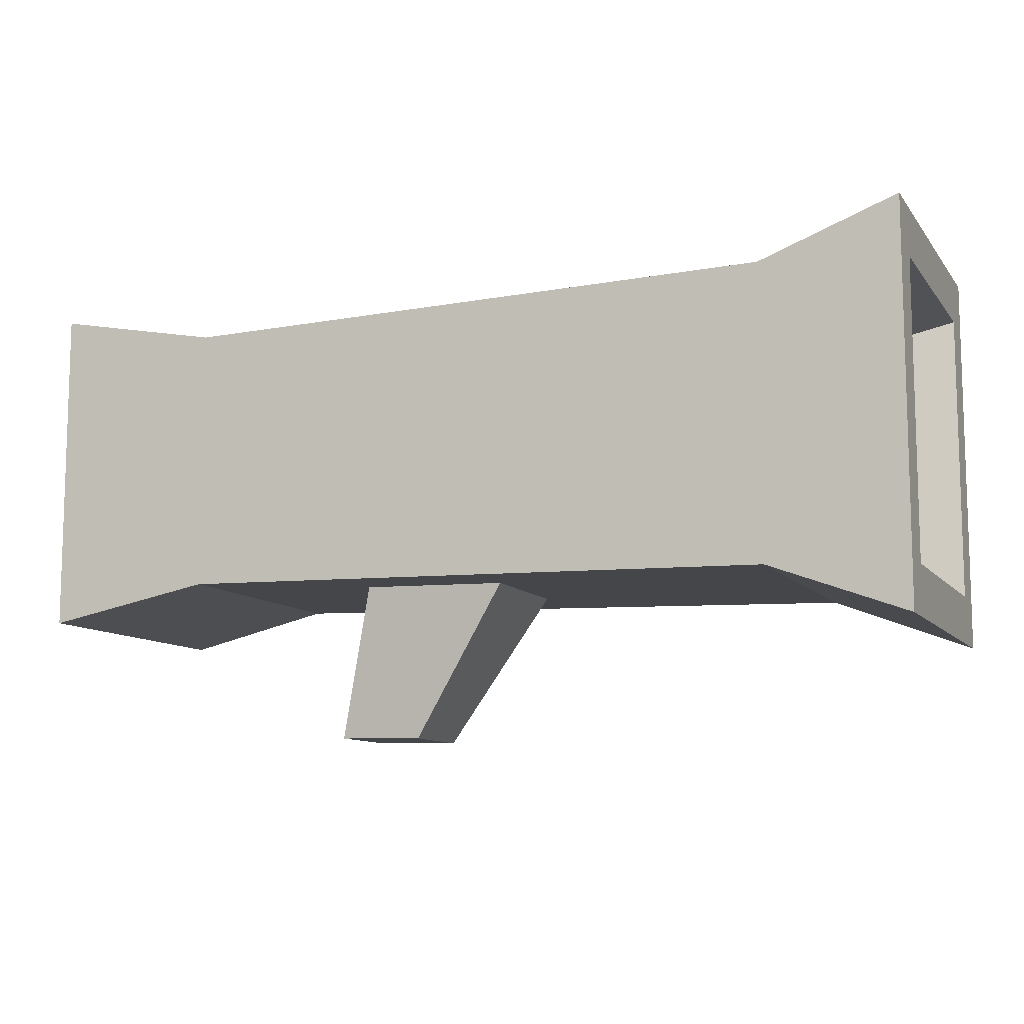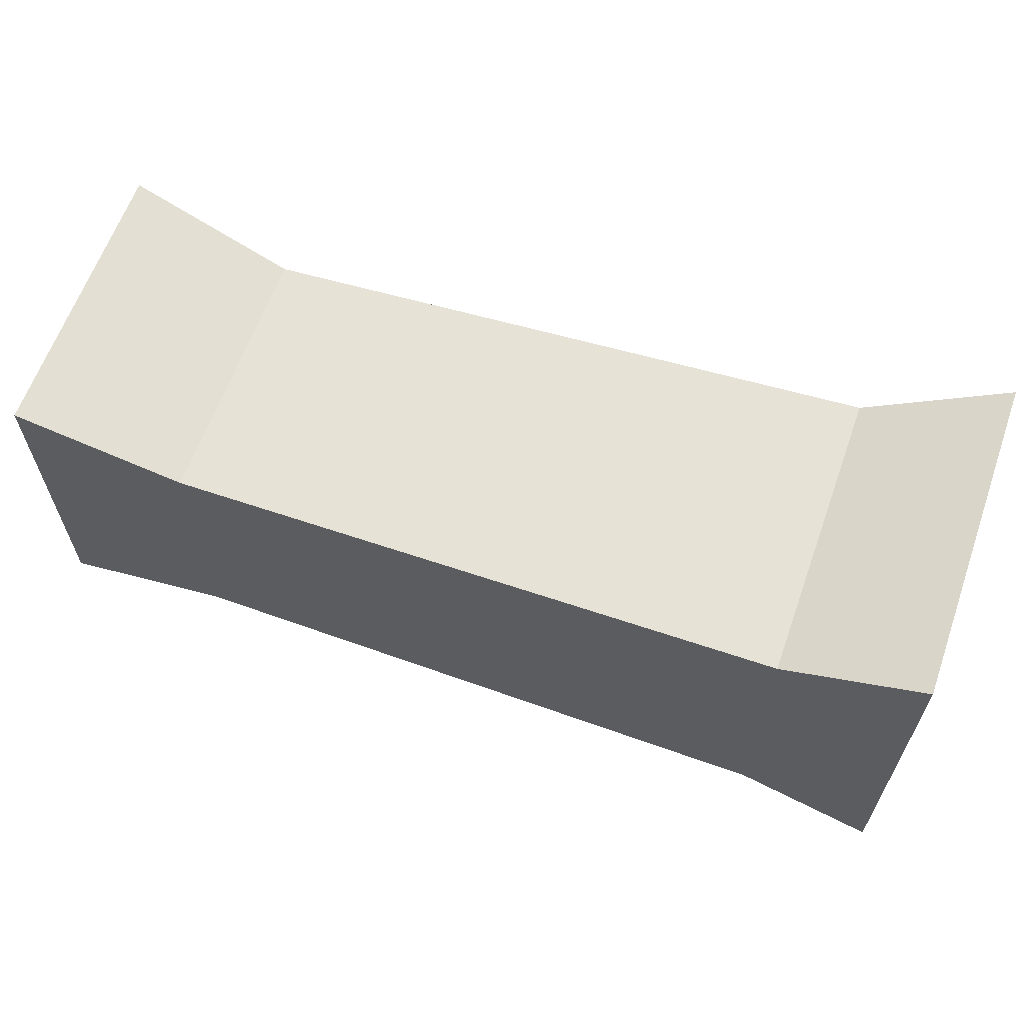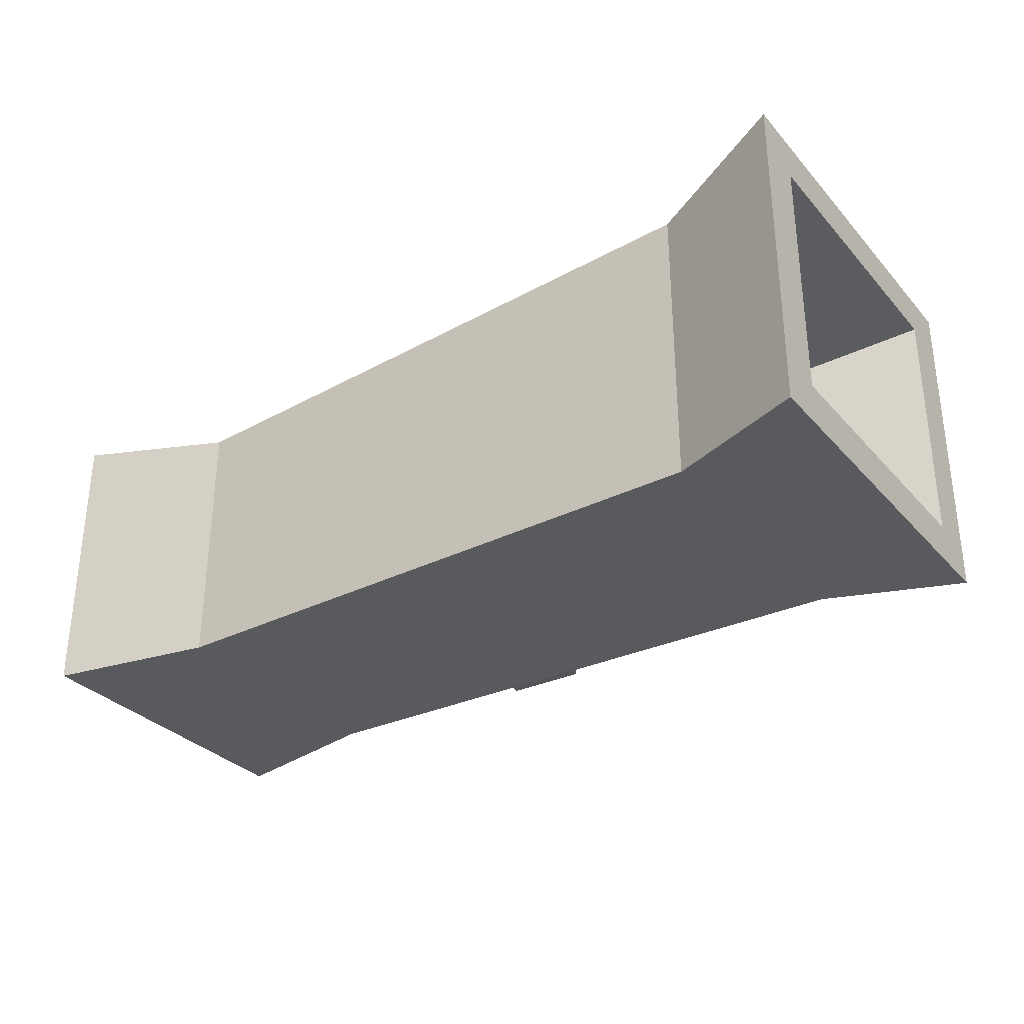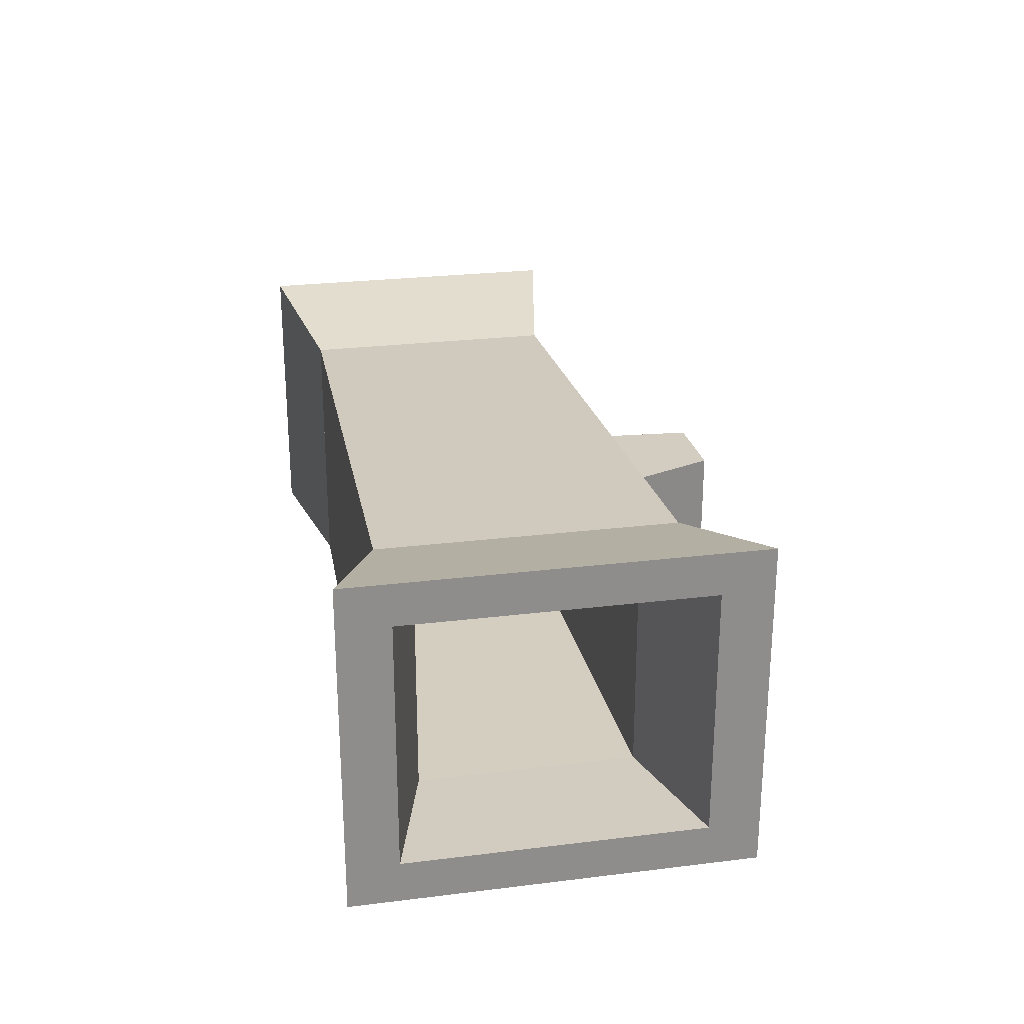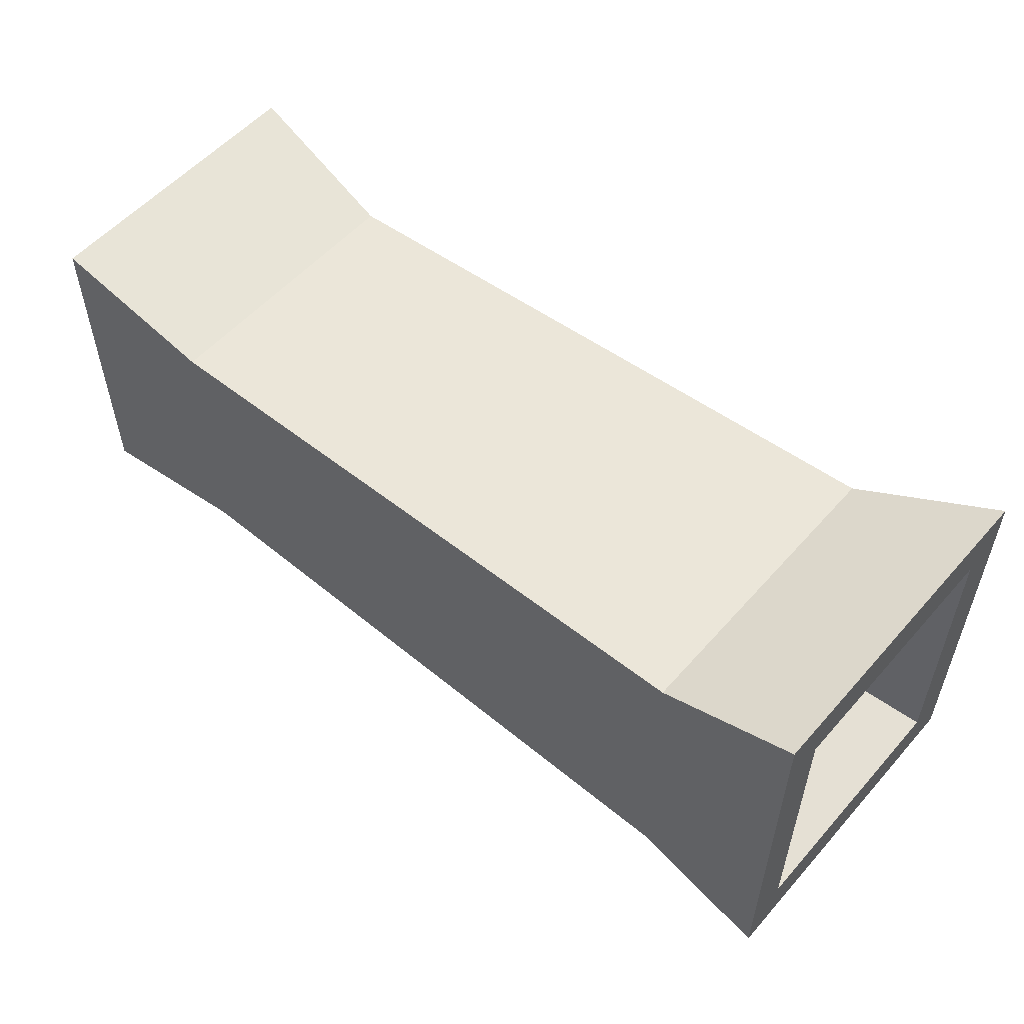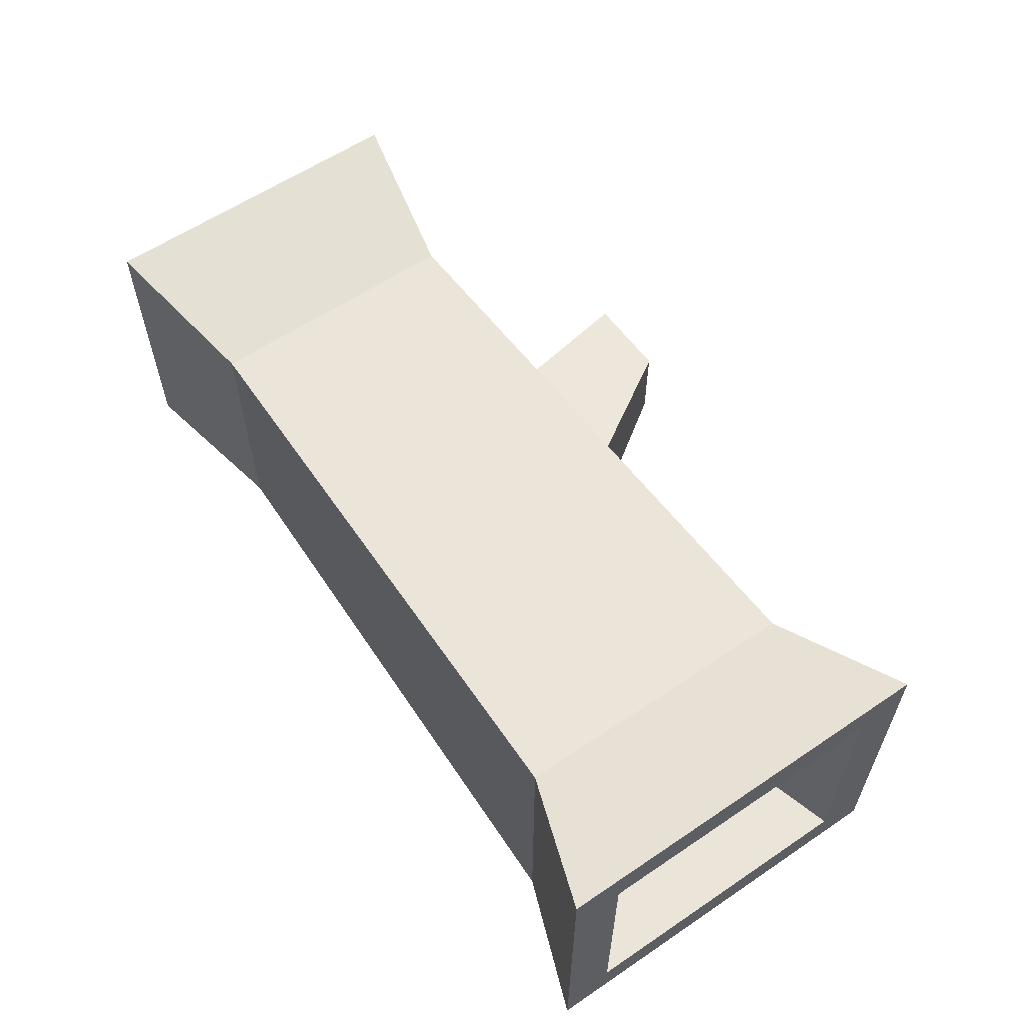
<metadata>
{"format":"obj","ext":"obj","renderer":"f3d","projection":"perspective","resolution":1024,"background":"white","views":[{"elev":-10.1,"azim":22.0,"up":"+Z"},{"elev":62.8,"azim":19.5,"up":"+Z"},{"elev":-31.7,"azim":34.0,"up":"+Y"},{"elev":25.7,"azim":78.8,"up":"+Y"},{"elev":55.0,"azim":40.5,"up":"+Z"},{"elev":59.6,"azim":55.3,"up":"+Y"}]}
</metadata>
<code>
g Mesh1 Fallen_Trunk Model
v 2.19 3.314e-17 -0
v 2.19 0.7952 -0
v 1.86 0.71 -0.1225
v 1.86 3.314e-17 -0.1225
f 1 2 3 4
v 2.19 0.09915 -0.1195
f 1 5 2
v 2.19 3.314e-17 -0.945
f 5 1 6
v 1.86 3.314e-17 -0.8225
f 7 6 1 4
v 1.86 0.71 -0.8225
v 2.19 0.7952 -0.945
f 6 7 8 9
v 1.162 0.1541 -0.8073
f 7 10 8
v 0.809 0.1541 -0.7997
f 10 7 11
v 0.41 3.314e-17 -0.791
f 12 11 7
v 0.41 0.639 -0.791
f 11 12 13
v 0 0 -0.8706
v 0 0.7029 -0.8706
f 14 15 13 12
v 1.011e-14 0.08764 -0.7699
f 14 16 15
v 1.011e-14 0.08764 -0.1751
f 14 17 16
v 0 0 -0.07437
f 18 17 14
v 1.011e-14 0.6153 -0.1751
f 17 18 19
v 0 0.7029 -0.07437
f 20 19 18
f 19 20 15
v 0.41 0.639 -0.154
f 20 21 13 15
v 0.41 3.314e-17 -0.154
f 18 22 21 20
f 14 12 22 18
f 12 7 4 22
v 1.86 0.08852 -0.211
f 23 4 7
f 4 23 3
v 1.86 0.6215 -0.211
f 24 3 23
f 3 24 8
v 1.86 0.6215 -0.734
f 8 24 25
v 2.19 0.6961 -0.8255
v 2.19 0.6961 -0.1195
f 25 26 27 24
v 1.86 0.08852 -0.734
v 2.19 0.09915 -0.8255
f 28 29 26 25
f 23 5 29 28
f 23 24 27 5
v 0.41 0.07967 -0.2346
v 0.41 0.5593 -0.2346
f 23 30 31 24
v 0.41 0.07967 -0.7104
f 28 32 30 23
v 0.41 0.5593 -0.7104
f 33 32 28 25
v 1.011e-14 0.6153 -0.7699
f 32 33 34 16
f 33 13 32
f 31 13 33
f 31 21 13
f 21 31 22
f 30 22 31
f 22 30 12
f 12 30 32
f 17 30 32 16
f 30 17 19 31
f 34 33 31 19
f 24 31 33 25
f 19 15 34
f 34 15 16
f 12 32 13
f 22 4 3 21
f 21 3 8 13
f 3 2 9 8
f 2 27 9
f 27 2 5
f 9 27 26
f 9 26 6
f 29 6 26
f 5 6 29
v 1.162 0.4741 -0.8073
f 8 35 13
f 8 10 35
v 0.9229 0.2053 -1.175
v 0.9229 0.4229 -1.175
f 10 36 37 35
v 0.7189 0.2053 -1.171
f 38 36 10 11
v 0.7189 0.4229 -1.171
f 38 39 37 36
v 0.809 0.4741 -0.7997
f 40 39 38 11
f 39 40 35 37
f 40 13 35
f 11 13 40
f 28 7 25
f 23 7 28
f 8 25 7

</code>
